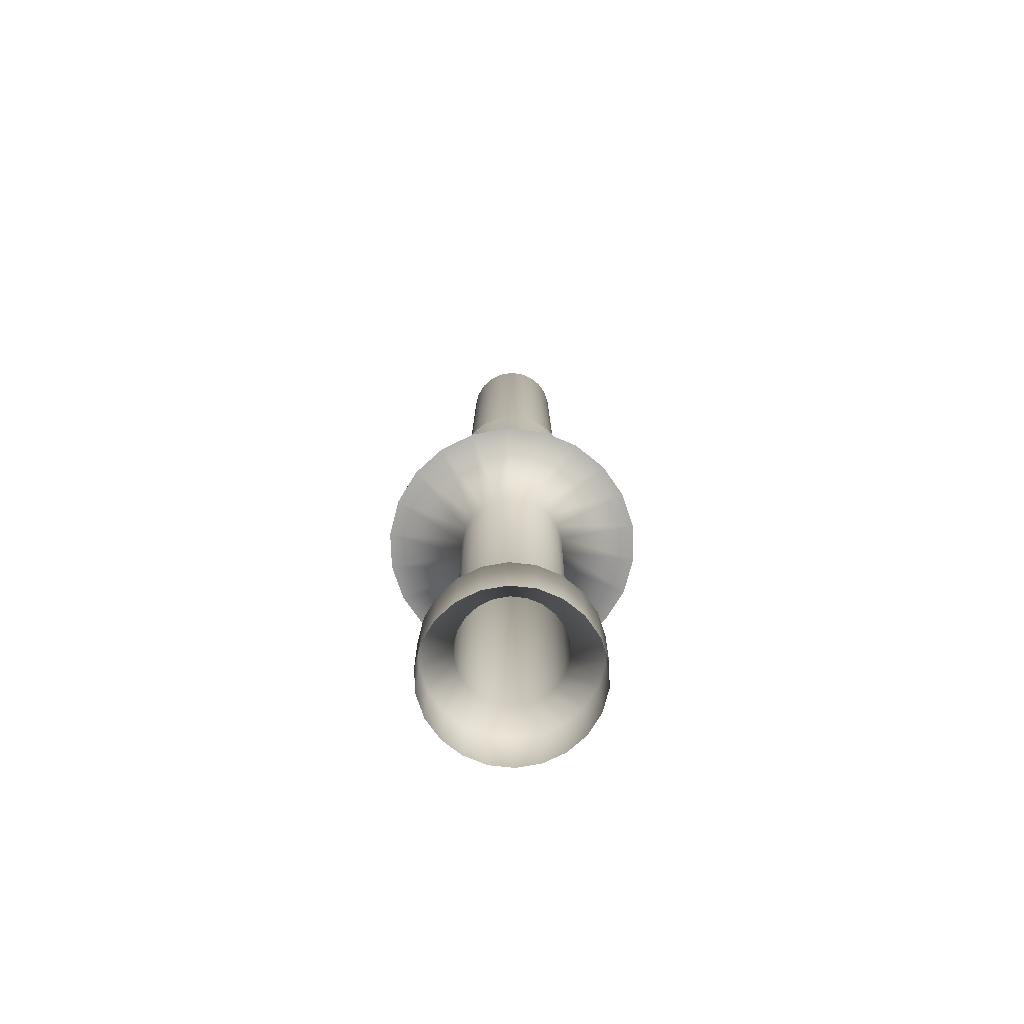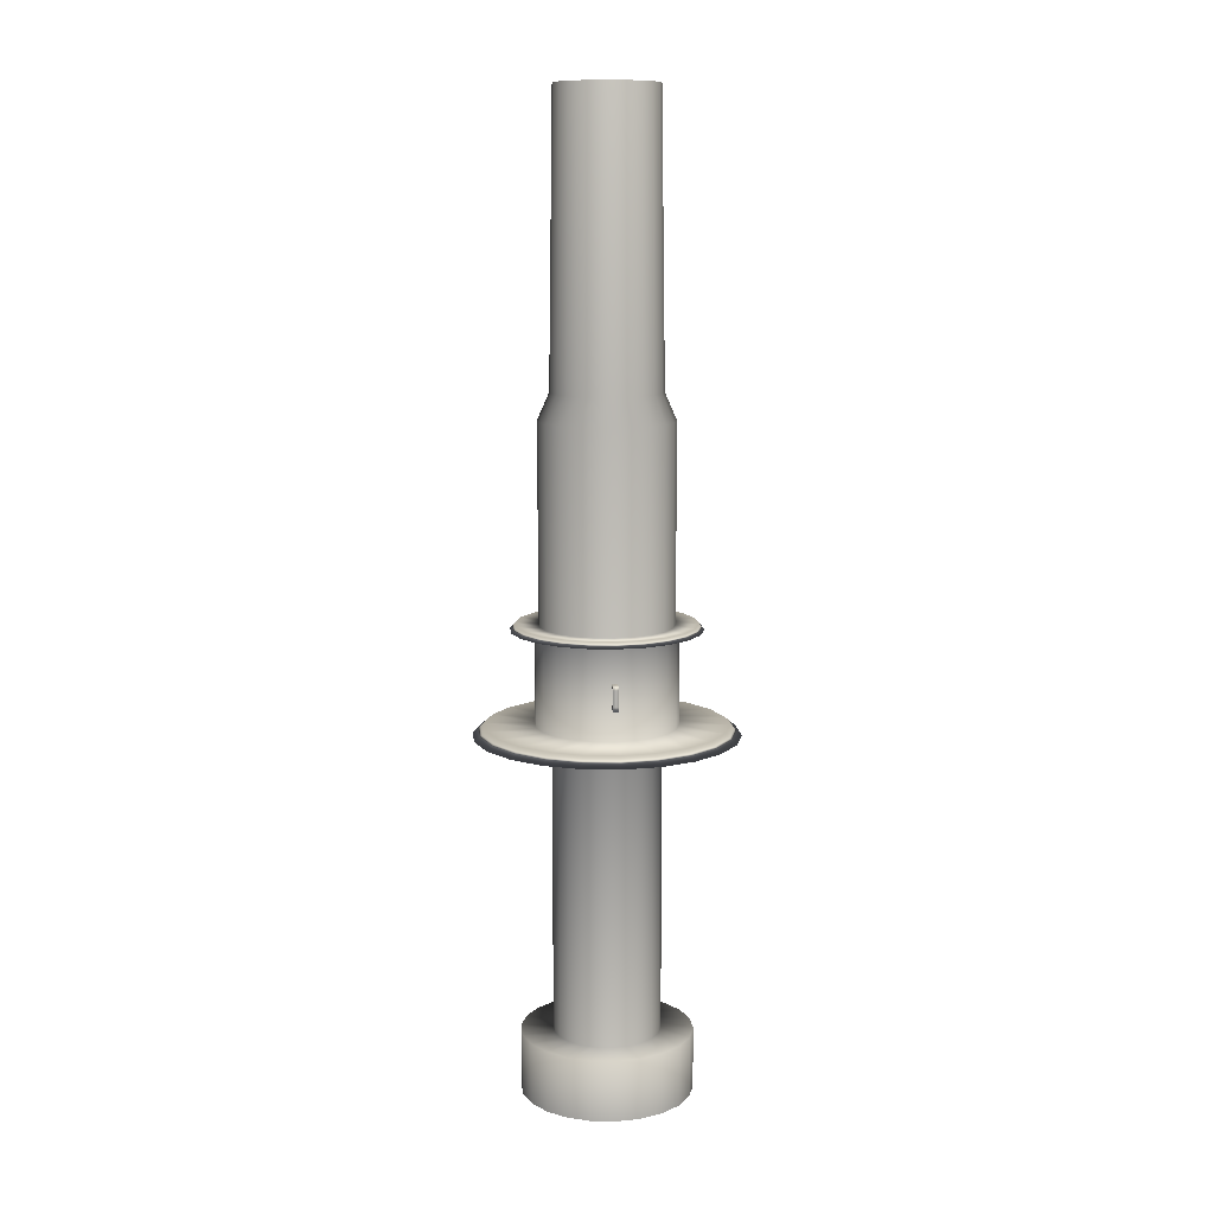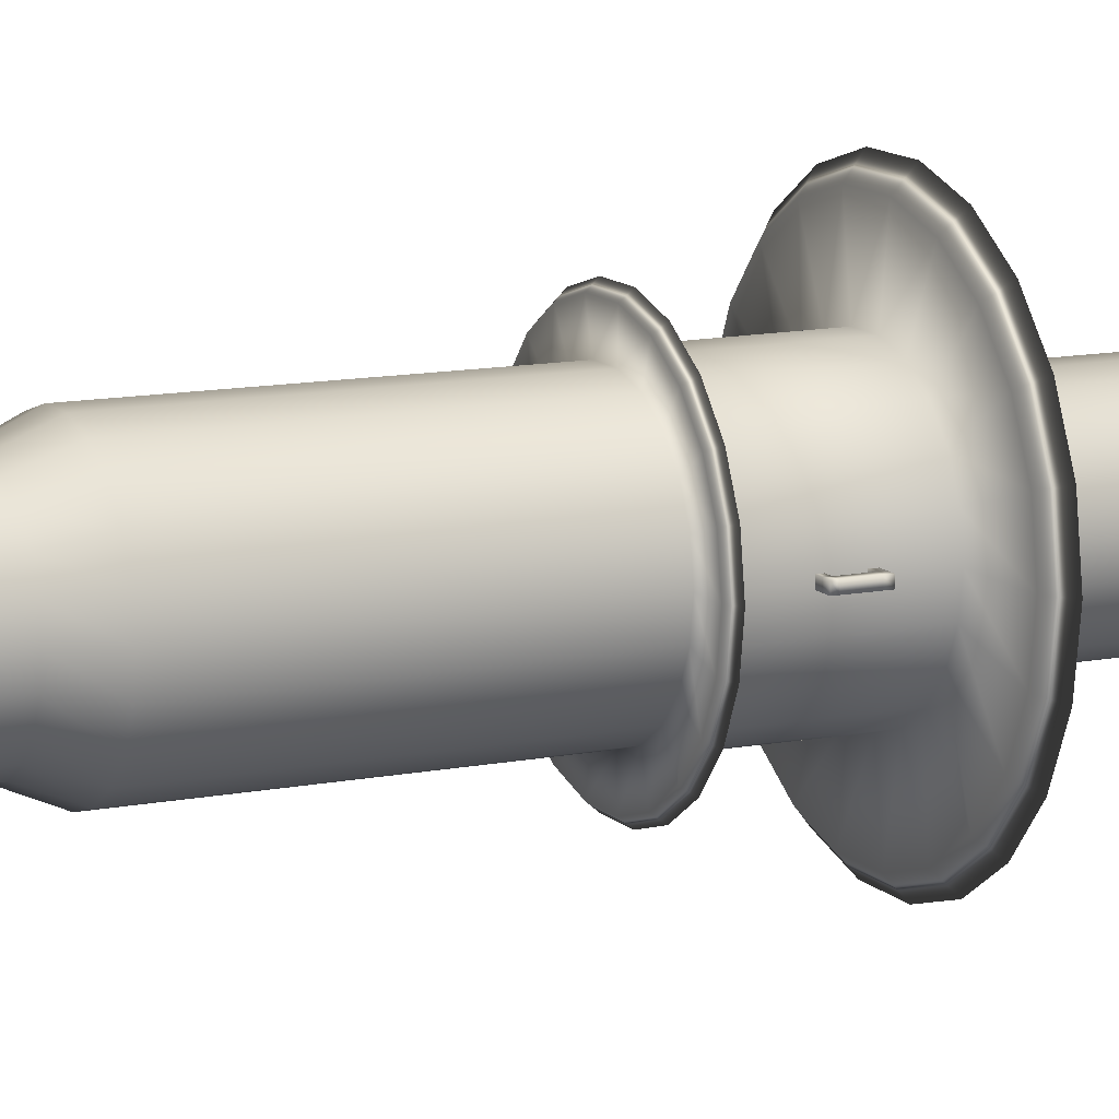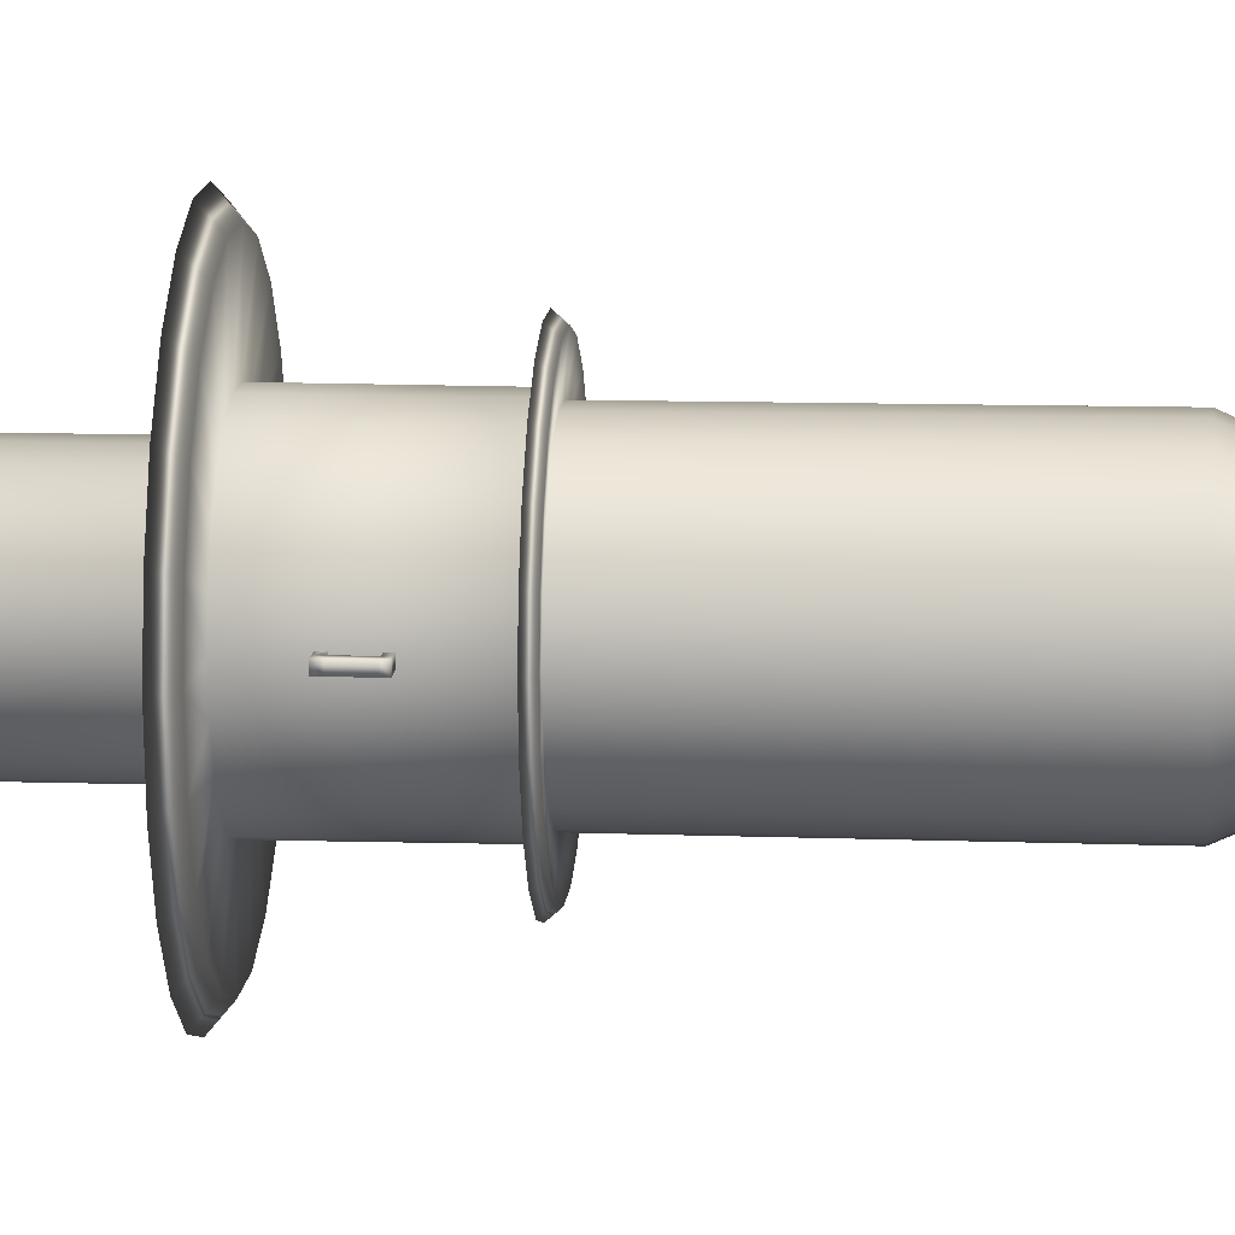
<metadata>
{"format":"obj","ext":"obj","renderer":"f3d","projection":"perspective","resolution":1024,"background":"white","views":[{"elev":-72.7,"azim":-104.5,"up":"+Y"},{"elev":11.1,"azim":84.1,"up":"+Y"},{"elev":11.7,"azim":-115.7,"up":"+Z"},{"elev":11.5,"azim":94.7,"up":"+Z"}]}
</metadata>
<code>
g pCylinder2
v 0.8282 -0.00808 -0.2432
v 0.7262 -0.00808 -0.4667
v 0.5653 -0.00808 -0.6524
v 0.3586 -0.00808 -0.7852
v 0.1228 -0.00808 -0.8544
v -0.1228 -0.00808 -0.8544
v -0.3586 -0.00808 -0.7852
v -0.5653 -0.00808 -0.6524
v -0.7262 -0.00808 -0.4667
v -0.8282 -0.00808 -0.2432
v -0.8632 -0.00808 0
v -0.8282 -0.00808 0.2432
v -0.7262 -0.00808 0.4667
v -0.5653 -0.00808 0.6524
v -0.3586 -0.00808 0.7852
v -0.1228 -0.00808 0.8544
v 0.1228 -0.00808 0.8544
v 0.3586 -0.00808 0.7852
v 0.5653 -0.00808 0.6524
v 0.7262 -0.00808 0.4667
v 0.8282 -0.00808 0.2432
v 0.8632 -0.00808 0
v 0.67 4.694 -0.1967
v 0.5875 4.694 -0.3775
v 0.4573 4.694 -0.5278
v 0.2901 4.694 -0.6352
v 0.09938 4.694 -0.6912
v -0.09938 4.694 -0.6912
v -0.2901 4.694 -0.6352
v -0.4573 4.694 -0.5278
v -0.5875 4.694 -0.3775
v -0.67 4.694 -0.1967
v -0.6983 4.694 0
v -0.67 4.694 0.1967
v -0.5875 4.694 0.3775
v -0.4573 4.694 0.5278
v -0.2901 4.694 0.6352
v -0.09938 4.694 0.6912
v 0.09938 4.694 0.6912
v 0.2901 4.694 0.6352
v 0.4573 4.694 0.5278
v 0.5875 4.694 0.3775
v 0.67 4.694 0.1967
v 0.6983 4.694 0
v 0.6336 4.726 -0.186
v 0.5555 4.726 -0.357
v 0.4324 4.726 -0.4991
v 0.2743 4.726 -0.6007
v 0.09398 4.726 -0.6536
v -0.09398 4.726 -0.6536
v -0.2743 4.726 -0.6007
v -0.4324 4.726 -0.4991
v -0.5555 4.726 -0.357
v -0.6336 4.726 -0.186
v -0.6604 4.726 0
v -0.6336 4.726 0.186
v -0.5555 4.726 0.357
v -0.4324 4.726 0.4991
v -0.2743 4.726 0.6007
v -0.09398 4.726 0.6536
v 0.09398 4.726 0.6536
v 0.2743 4.726 0.6007
v 0.4324 4.726 0.4991
v 0.5555 4.726 0.357
v 0.6336 4.726 0.186
v 0.6604 4.726 0
v 0.6378 6.691 -0.1873
v 0.5592 6.691 -0.3594
v 0.4353 6.691 -0.5024
v 0.2761 6.691 -0.6047
v 0.0946 6.691 -0.658
v -0.0946 6.691 -0.658
v -0.2761 6.691 -0.6047
v -0.4353 6.691 -0.5024
v -0.5592 6.691 -0.3594
v -0.6378 6.691 -0.1873
v -0.6647 6.691 0
v -0.6378 6.691 0.1873
v -0.5592 6.691 0.3594
v -0.4353 6.691 0.5024
v -0.2761 6.691 0.6047
v -0.0946 6.691 0.658
v 0.0946 6.691 0.658
v 0.2761 6.691 0.6047
v 0.4353 6.691 0.5024
v 0.5592 6.691 0.3594
v 0.6378 6.691 0.1873
v 0.6647 6.691 0
v 0.9012 4.68 -0.2646
v 0.7902 4.68 -0.5078
v 0.7472 4.739 -0.4802
v 0.8522 4.739 -0.2502
v 0.6151 4.68 -0.7099
v 0.5817 4.739 -0.6713
v 0.3902 4.68 -0.8544
v 0.369 4.739 -0.8079
v 0.1337 4.68 -0.9297
v 0.1264 4.739 -0.8792
v -0.1337 4.68 -0.9297
v -0.1264 4.739 -0.8792
v -0.3902 4.68 -0.8544
v -0.369 4.739 -0.8079
v -0.6151 4.68 -0.7099
v -0.5817 4.739 -0.6713
v -0.7902 4.68 -0.5078
v -0.7472 4.739 -0.4802
v -0.9012 4.68 -0.2646
v -0.8522 4.739 -0.2502
v -0.9393 4.68 0
v -0.8882 4.739 0
v -0.9012 4.68 0.2646
v -0.8522 4.739 0.2502
v -0.7902 4.68 0.5078
v -0.7472 4.739 0.4802
v -0.6151 4.68 0.7099
v -0.5817 4.739 0.6713
v -0.3902 4.68 0.8544
v -0.369 4.739 0.8079
v -0.1337 4.68 0.9297
v -0.1264 4.739 0.8792
v 0.1337 4.68 0.9297
v 0.1264 4.739 0.8792
v 0.3902 4.68 0.8544
v 0.369 4.739 0.8079
v 0.6151 4.68 0.7099
v 0.5817 4.739 0.6713
v 0.7902 4.68 0.5078
v 0.7472 4.739 0.4802
v 0.9012 4.68 0.2646
v 0.8522 4.739 0.2502
v 0.9393 4.68 0
v 0.8882 4.739 0
v 0.09984 3.737 -0.6944
v 0.2914 3.737 -0.6381
v 0.4594 3.737 -0.5302
v 0.5901 3.737 -0.3793
v 0.6731 3.737 -0.1976
v 0.7015 3.737 0
v 0.6731 3.737 0.1976
v 0.5901 3.737 0.3793
v 0.4594 3.737 0.5302
v 0.2914 3.737 0.6381
v 0.09983 3.737 0.6944
v -0.09983 3.737 0.6944
v -0.2914 3.737 0.6381
v -0.4594 3.737 0.5302
v -0.5901 3.737 0.3793
v -0.6731 3.737 0.1976
v -0.7015 3.737 0
v -0.6731 3.737 -0.1976
v -0.5901 3.737 -0.3793
v -0.4594 3.737 -0.5302
v -0.2914 3.737 -0.6381
v -0.09983 3.737 -0.6944
v 0.07632 3.636 -0.5308
v 0.2228 3.636 -0.4878
v 0.3512 3.636 -0.4053
v 0.4511 3.636 -0.2899
v 0.5145 3.636 -0.1511
v 0.5362 3.636 0
v 0.5145 3.636 0.1511
v 0.4511 3.636 0.2899
v 0.3512 3.636 0.4053
v 0.2228 3.636 0.4878
v 0.07631 3.636 0.5308
v -0.07632 3.636 0.5308
v -0.2228 3.636 0.4878
v -0.3512 3.636 0.4053
v -0.4511 3.636 0.2899
v -0.5145 3.636 0.1511
v -0.5362 3.636 0
v -0.5145 3.636 -0.1511
v -0.4511 3.636 -0.2899
v -0.3512 3.636 -0.4053
v -0.2228 3.636 -0.4878
v -0.07631 3.636 -0.5308
v 0.1868 3.636 -1.299
v 0.5452 3.636 -1.194
v 0.1697 3.737 -1.18
v 0.4953 3.737 -1.084
v 0.8595 3.636 -0.9919
v 0.7807 3.737 -0.901
v 1.104 3.636 -0.7096
v 1.003 3.737 -0.6446
v 1.259 3.636 -0.3698
v 1.144 3.737 -0.3359
v 1.313 3.636 0
v 1.192 3.737 0
v 1.259 3.636 0.3698
v 1.144 3.737 0.3359
v 1.104 3.636 0.7096
v 1.003 3.737 0.6446
v 0.8595 3.636 0.9919
v 0.7807 3.737 0.901
v 0.5452 3.636 1.194
v 0.4953 3.737 1.084
v 0.1868 3.636 1.299
v 0.1697 3.737 1.18
v -0.1868 3.636 1.299
v -0.1697 3.737 1.18
v -0.5452 3.636 1.194
v -0.4953 3.737 1.084
v -0.8595 3.636 0.9919
v -0.7807 3.737 0.901
v -1.104 3.636 0.7096
v -1.003 3.737 0.6446
v -1.259 3.636 0.3698
v -1.144 3.737 0.3359
v -1.313 3.636 0
v -1.192 3.737 0
v -1.259 3.636 -0.3698
v -1.144 3.737 -0.3359
v -1.104 3.636 -0.7096
v -1.003 3.737 -0.6446
v -0.8595 3.636 -0.9919
v -0.7807 3.737 -0.901
v -0.5452 3.636 -1.194
v -0.4953 3.737 -1.084
v -0.1868 3.636 -1.299
v -0.1697 3.737 -1.18
v 0.5245 6.961 -0.154
v 0.4599 6.961 -0.2955
v 0.4262 9.798 -0.2739
v 0.4861 9.798 -0.1427
v 0.358 6.961 -0.4131
v 0.3317 9.798 -0.3829
v 0.2271 6.961 -0.4972
v 0.2104 9.798 -0.4608
v 0.07779 6.961 -0.5411
v 0.0721 9.798 -0.5014
v -0.07779 6.961 -0.5411
v -0.07209 9.798 -0.5014
v -0.2271 6.961 -0.4972
v -0.2104 9.798 -0.4608
v -0.358 6.961 -0.4131
v -0.3317 9.798 -0.3829
v -0.4599 6.961 -0.2955
v -0.4262 9.798 -0.2739
v -0.5245 6.961 -0.154
v -0.4861 9.798 -0.1427
v -0.5466 6.961 0
v -0.5066 9.798 0
v -0.5245 6.961 0.154
v -0.4861 9.798 0.1427
v -0.4599 6.961 0.2955
v -0.4262 9.798 0.2739
v -0.358 6.961 0.4131
v -0.3317 9.798 0.3829
v -0.2271 6.961 0.4972
v -0.2104 9.798 0.4608
v -0.07779 6.961 0.5411
v -0.0721 9.798 0.5014
v 0.07779 6.961 0.5411
v 0.0721 9.798 0.5014
v 0.2271 6.961 0.4972
v 0.2104 9.798 0.4608
v 0.358 6.961 0.4131
v 0.3317 9.798 0.3829
v 0.4599 6.961 0.2955
v 0.4262 9.798 0.2739
v 0.5245 6.961 0.154
v 0.4861 9.798 0.1427
v 0.5466 6.961 0
v 0.5066 9.798 0
v 0 9.798 0
v 0.863 0.6136 0
v 0.828 0.6136 0.2431
v 0.726 0.6136 0.4666
v 0.5651 0.6136 0.6522
v 0.3585 0.6136 0.785
v 0.1228 0.6136 0.8542
v -0.1228 0.6136 0.8542
v -0.3585 0.6136 0.785
v -0.5651 0.6136 0.6522
v -0.726 0.6136 0.4666
v -0.828 0.6136 0.2431
v -0.863 0.6136 0
v -0.828 0.6136 -0.2431
v -0.726 0.6136 -0.4666
v -0.5651 0.6136 -0.6522
v -0.3585 0.6136 -0.785
v -0.1228 0.6136 -0.8542
v 0.1228 0.6136 -0.8542
v 0.3585 0.6136 -0.785
v 0.5651 0.6136 -0.6522
v 0.726 0.6136 -0.4666
v 0.828 0.6136 -0.2431
v 0.452 0.6136 -0.2905
v 0.5156 0.6136 -0.1514
v 0.5373 0.6136 0
v 0.5156 0.6136 0.1514
v 0.452 0.6136 0.2905
v 0.3519 0.6136 0.4061
v 0.2232 0.6136 0.4888
v 0.07647 0.6136 0.5319
v -0.07647 0.6136 0.5319
v -0.2232 0.6136 0.4888
v -0.3519 0.6136 0.4061
v -0.452 0.6136 0.2905
v -0.5156 0.6136 0.1514
v -0.5373 0.6136 0
v -0.5156 0.6136 -0.1514
v -0.452 0.6136 -0.2905
v -0.3519 0.6136 -0.4061
v -0.2232 0.6136 -0.4888
v -0.07647 0.6136 -0.5319
v 0.07647 0.6136 -0.5319
v 0.2232 0.6136 -0.4888
v 0.3519 0.6136 -0.4061
v 0.8081 4.053 -0.02684
v 0.7544 4.053 -0.02684
v 0.8081 4.295 -0.02684
v 0.7544 4.295 -0.02684
v 0.8081 4.295 0.02684
v 0.7544 4.295 0.02684
v 0.8081 4.053 0.02684
v 0.7544 4.053 0.02684
v 0.7544 4.259 -0.02684
v 0.8081 4.259 -0.02684
v 0.8081 4.259 0.02684
v 0.7544 4.259 0.02684
v 0.7544 4.097 -0.02684
v 0.8081 4.097 -0.02684
v 0.8081 4.097 0.02684
v 0.7544 4.097 0.02684
v 0.6775 4.053 0.02684
v 0.6775 4.053 -0.02684
v 0.6775 4.097 0.02684
v 0.6775 4.097 -0.02684
v 0.6775 4.259 0.02684
v 0.6775 4.259 -0.02684
v 0.6775 4.295 0.02684
v 0.6775 4.295 -0.02684
v -0.8034 4.053 0.02684
v -0.7498 4.053 0.02684
v -0.8034 4.295 0.02684
v -0.7498 4.295 0.02684
v -0.8034 4.295 -0.02684
v -0.7498 4.295 -0.02684
v -0.8034 4.053 -0.02684
v -0.7498 4.053 -0.02684
v -0.7498 4.259 0.02684
v -0.8034 4.259 0.02684
v -0.8034 4.259 -0.02684
v -0.7498 4.259 -0.02684
v -0.7498 4.097 0.02684
v -0.8034 4.097 0.02684
v -0.8034 4.097 -0.02684
v -0.7498 4.097 -0.02684
v -0.6729 4.053 -0.02684
v -0.6729 4.053 0.02684
v -0.6729 4.097 -0.02684
v -0.6729 4.097 0.02684
v -0.6729 4.259 -0.02684
v -0.6729 4.259 0.02684
v -0.6729 4.295 -0.02684
v -0.6729 4.295 0.02684
f 2 286 287 1
f 3 285 286 2
f 4 284 285 3
f 5 283 284 4
f 6 282 283 5
f 7 281 282 6
f 8 280 281 7
f 9 279 280 8
f 10 278 279 9
f 11 277 278 10
f 12 276 277 11
f 13 275 276 12
f 14 274 275 13
f 15 273 274 14
f 16 272 273 15
f 17 271 272 16
f 18 270 271 17
f 19 269 270 18
f 20 268 269 19
f 21 267 268 20
f 22 266 267 21
f 1 287 266 22
f 89 90 91 92
f 90 93 94 91
f 93 95 96 94
f 95 97 98 96
f 97 99 100 98
f 99 101 102 100
f 101 103 104 102
f 103 105 106 104
f 105 107 108 106
f 107 109 110 108
f 109 111 112 110
f 111 113 114 112
f 113 115 116 114
f 115 117 118 116
f 117 119 120 118
f 119 121 122 120
f 121 123 124 122
f 123 125 126 124
f 125 127 128 126
f 127 129 130 128
f 129 131 132 130
f 131 89 92 132
f 46 68 67 45
f 47 69 68 46
f 48 70 69 47
f 49 71 70 48
f 50 72 71 49
f 51 73 72 50
f 52 74 73 51
f 53 75 74 52
f 54 76 75 53
f 55 77 76 54
f 56 78 77 55
f 57 79 78 56
f 58 80 79 57
f 59 81 80 58
f 60 82 81 59
f 61 83 82 60
f 62 84 83 61
f 63 85 84 62
f 64 86 85 63
f 65 87 86 64
f 66 88 87 65
f 45 67 88 66
f 221 222 223 224
f 222 225 226 223
f 225 227 228 226
f 227 229 230 228
f 229 231 232 230
f 231 233 234 232
f 233 235 236 234
f 235 237 238 236
f 237 239 240 238
f 239 241 242 240
f 241 243 244 242
f 243 245 246 244
f 245 247 248 246
f 247 249 250 248
f 249 251 252 250
f 251 253 254 252
f 253 255 256 254
f 255 257 258 256
f 257 259 260 258
f 259 261 262 260
f 261 263 264 262
f 263 221 224 264
f 224 223 265
f 223 226 265
f 226 228 265
f 228 230 265
f 230 232 265
f 232 234 265
f 234 236 265
f 236 238 265
f 238 240 265
f 240 242 265
f 242 244 265
f 244 246 265
f 246 248 265
f 248 250 265
f 250 252 265
f 252 254 265
f 254 256 265
f 256 258 265
f 258 260 265
f 260 262 265
f 262 264 265
f 264 224 265
f 23 24 90 89
f 46 45 92 91
f 24 25 93 90
f 47 46 91 94
f 25 26 95 93
f 48 47 94 96
f 26 27 97 95
f 49 48 96 98
f 27 28 99 97
f 50 49 98 100
f 28 29 101 99
f 51 50 100 102
f 29 30 103 101
f 52 51 102 104
f 30 31 105 103
f 53 52 104 106
f 31 32 107 105
f 54 53 106 108
f 32 33 109 107
f 55 54 108 110
f 33 34 111 109
f 56 55 110 112
f 34 35 113 111
f 57 56 112 114
f 35 36 115 113
f 58 57 114 116
f 36 37 117 115
f 59 58 116 118
f 37 38 119 117
f 60 59 118 120
f 38 39 121 119
f 61 60 120 122
f 39 40 123 121
f 62 61 122 124
f 40 41 125 123
f 63 62 124 126
f 41 42 127 125
f 64 63 126 128
f 42 43 129 127
f 65 64 128 130
f 43 44 131 129
f 66 65 130 132
f 44 23 89 131
f 45 66 132 92
f 26 134 133 27
f 25 135 134 26
f 24 136 135 25
f 23 137 136 24
f 44 138 137 23
f 43 139 138 44
f 42 140 139 43
f 41 141 140 42
f 40 142 141 41
f 39 143 142 40
f 38 144 143 39
f 37 145 144 38
f 36 146 145 37
f 35 147 146 36
f 34 148 147 35
f 33 149 148 34
f 32 150 149 33
f 31 151 150 32
f 30 152 151 31
f 29 153 152 30
f 28 154 153 29
f 27 133 154 28
f 178 177 179 180
f 181 178 180 182
f 183 181 182 184
f 185 183 184 186
f 187 185 186 188
f 189 187 188 190
f 191 189 190 192
f 193 191 192 194
f 195 193 194 196
f 197 195 196 198
f 199 197 198 200
f 201 199 200 202
f 203 201 202 204
f 205 203 204 206
f 207 205 206 208
f 209 207 208 210
f 211 209 210 212
f 213 211 212 214
f 215 213 214 216
f 217 215 216 218
f 219 217 218 220
f 177 219 220 179
f 156 155 177 178
f 133 134 180 179
f 157 156 178 181
f 134 135 182 180
f 158 157 181 183
f 135 136 184 182
f 159 158 183 185
f 136 137 186 184
f 160 159 185 187
f 137 138 188 186
f 161 160 187 189
f 138 139 190 188
f 162 161 189 191
f 139 140 192 190
f 163 162 191 193
f 140 141 194 192
f 164 163 193 195
f 141 142 196 194
f 165 164 195 197
f 142 143 198 196
f 166 165 197 199
f 143 144 200 198
f 167 166 199 201
f 144 145 202 200
f 168 167 201 203
f 145 146 204 202
f 169 168 203 205
f 146 147 206 204
f 170 169 205 207
f 147 148 208 206
f 171 170 207 209
f 148 149 210 208
f 172 171 209 211
f 149 150 212 210
f 173 172 211 213
f 150 151 214 212
f 174 173 213 215
f 151 152 216 214
f 175 174 215 217
f 152 153 218 216
f 176 175 217 219
f 153 154 220 218
f 155 176 219 177
f 154 133 179 220
f 67 68 222 221
f 68 69 225 222
f 69 70 227 225
f 70 71 229 227
f 71 72 231 229
f 72 73 233 231
f 73 74 235 233
f 74 75 237 235
f 75 76 239 237
f 76 77 241 239
f 77 78 243 241
f 78 79 245 243
f 79 80 247 245
f 80 81 249 247
f 81 82 251 249
f 82 83 253 251
f 83 84 255 253
f 84 85 257 255
f 85 86 259 257
f 86 87 261 259
f 87 88 263 261
f 88 67 221 263
f 266 290 291 267
f 268 267 291 292
f 269 268 292 293
f 270 269 293 294
f 271 270 294 295
f 272 271 295 296
f 273 272 296 297
f 274 273 297 298
f 275 274 298 299
f 276 275 299 300
f 277 276 300 301
f 278 277 301 302
f 279 278 302 303
f 280 279 303 304
f 281 280 304 305
f 282 281 305 306
f 283 282 306 307
f 284 283 307 308
f 285 284 308 309
f 286 285 309 288
f 287 286 288 289
f 266 287 289 290
f 289 288 158 159
f 290 289 159 160
f 291 290 160 161
f 292 291 161 162
f 293 292 162 163
f 294 293 163 164
f 295 294 164 165
f 296 295 165 166
f 297 296 166 167
f 298 297 167 168
f 299 298 168 169
f 300 299 169 170
f 301 300 170 171
f 302 301 171 172
f 303 302 172 173
f 304 303 173 174
f 305 304 174 175
f 306 305 175 176
f 307 306 176 155
f 308 307 155 156
f 309 308 156 157
f 288 309 157 158
f 310 311 322 323
f 312 313 315 314
f 324 325 317 316
f 316 317 311 310
f 316 310 323 324
f 319 318 313 312
f 320 319 312 314
f 314 315 321 320
f 323 322 318 319
f 324 323 319 320
f 320 321 325 324
f 322 325 321 318
f 311 317 326 327
f 317 325 328 326
f 325 322 329 328
f 322 311 327 329
f 318 321 330 331
f 321 315 332 330
f 315 313 333 332
f 313 318 331 333
f 334 335 346 347
f 336 337 339 338
f 348 349 341 340
f 340 341 335 334
f 340 334 347 348
f 343 342 337 336
f 344 343 336 338
f 338 339 345 344
f 347 346 342 343
f 348 347 343 344
f 344 345 349 348
f 346 349 345 342
f 335 341 350 351
f 341 349 352 350
f 349 346 353 352
f 346 335 351 353
f 342 345 354 355
f 345 339 356 354
f 339 337 357 356
f 337 342 355 357

</code>
